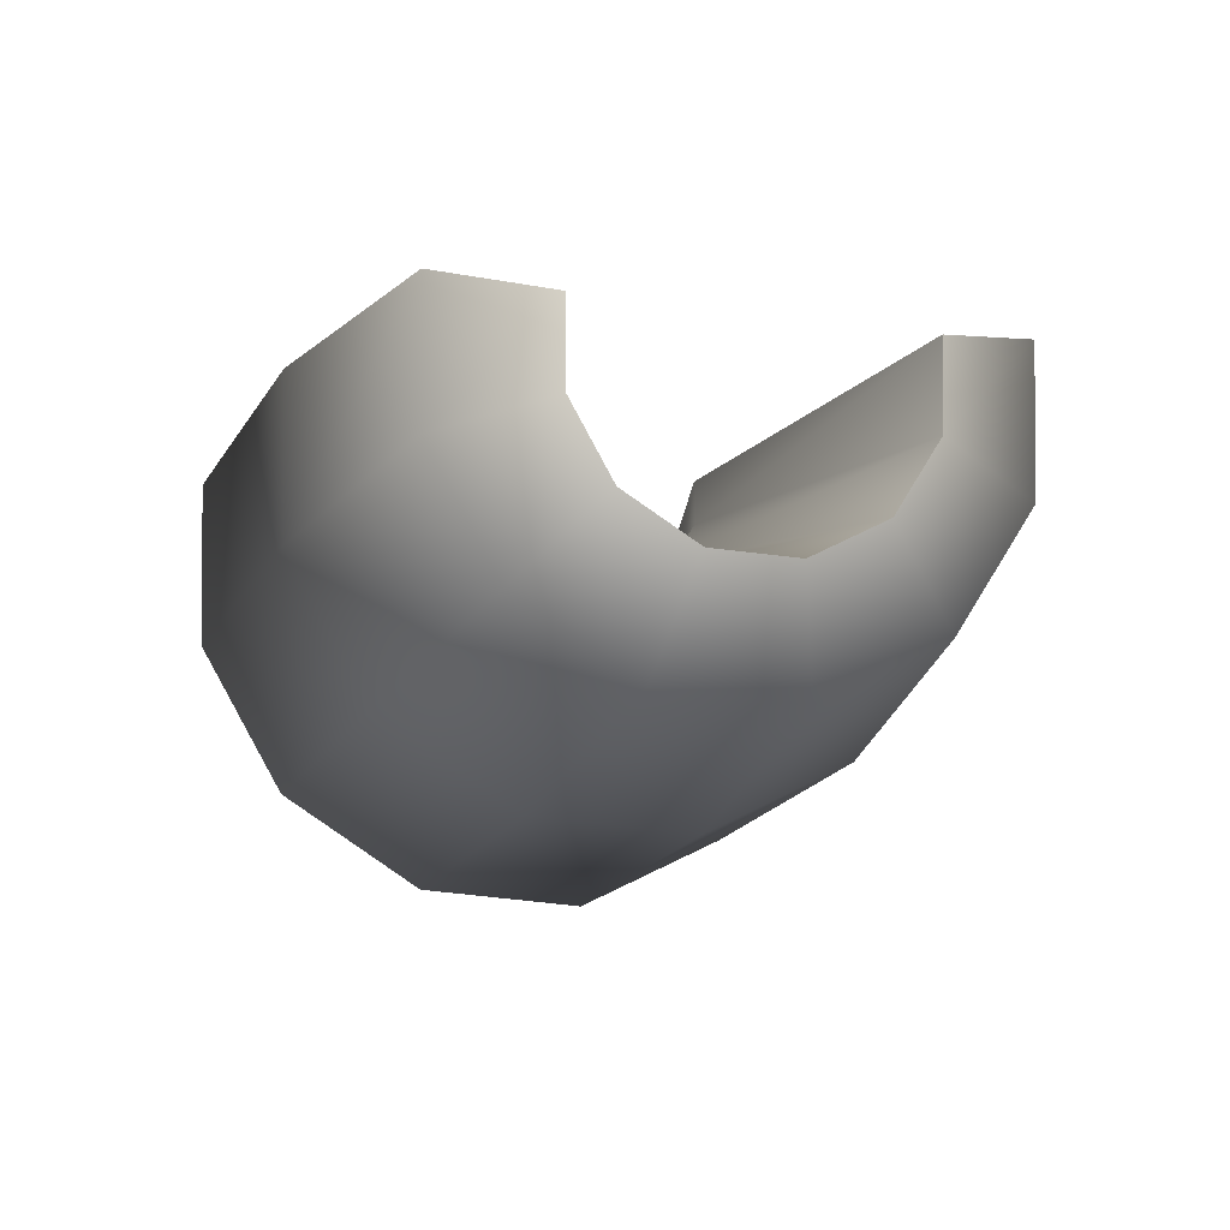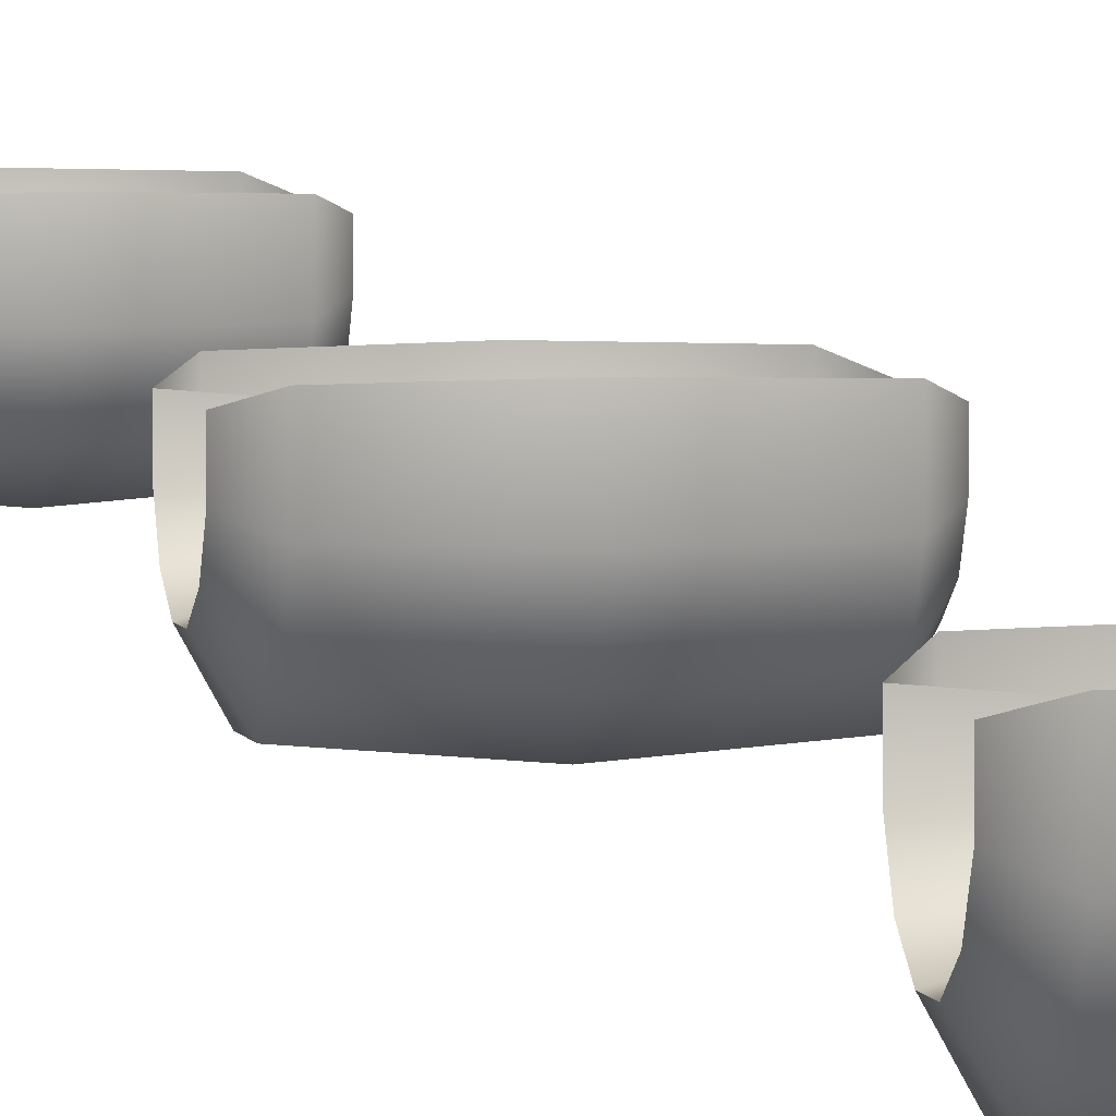
<metadata>
{"format":"obj","ext":"obj","renderer":"f3d","projection":"perspective","resolution":1024,"background":"white","views":[{"elev":-18.4,"azim":70.8,"up":"+Y"},{"elev":4.1,"azim":170.0,"up":"+Y"}]}
</metadata>
<code>
o wheels_r
v 32 -16.3 5.87
v 32 -16.4 5.87
v 31.58 -16.7 6.158
v 31.93 -16.67 6.151
v 31.58 -16.43 6.088
v 31.16 -16.54 6.117
v 31.24 -16.67 6.151
v 31.58 -16.7 5.972
v 31.93 -16.67 5.98
v 32 -16.54 6.013
v 31.24 -16.67 5.98
v 31.58 -16.6 5.812
v 31.93 -16.58 5.832
v 32 -16.49 5.922
v 31.16 -16.49 5.922
v 31.24 -16.58 5.832
v 31.58 -16.44 5.719
v 31.93 -16.44 5.746
v 31.58 -16.37 5.98
v 31.16 -16.4 5.87
v 31.24 -16.44 5.746
v 31.58 -16.26 5.719
v 31.93 -16.26 5.746
v 31.24 -16.26 5.746
v 31.58 -16.26 6.411
v 31.93 -16.26 6.384
v 32 -16.3 6.26
v 31.58 -16.33 6.15
v 31.16 -16.3 6.26
v 31.24 -16.26 6.384
v 31.58 -16.44 6.411
v 31.93 -16.44 6.384
v 32 -16.4 6.26
v 31.24 -16.44 6.384
v 31.58 -16.6 6.318
v 31.93 -16.58 6.298
v 31.58 -16.41 6.127
v 31.16 -16.49 6.208
v 31.24 -16.58 6.298
v 32 -16.54 6.117
v 32 -16.49 6.208
v 31.58 -16.37 6.15
v 31.58 -16.33 5.98
v 31.58 -16.41 6.003
v 31.58 -16.43 6.042
v 31.16 -16.4 6.26
v 31.16 -16.3 5.87
v 31.16 -16.54 6.013
v 31.58 -16.7 2.004
v 31.93 -16.67 1.996
v 32 -16.54 1.963
v 31.24 -16.67 1.996
v 31.58 -16.7 1.818
v 31.93 -16.67 1.826
v 31.24 -16.67 1.826
v 31.58 -16.6 1.658
v 31.93 -16.58 1.678
v 32 -16.49 1.768
v 31.58 -16.41 1.849
v 31.16 -16.49 1.768
v 31.24 -16.58 1.678
v 31.58 -16.44 1.565
v 31.93 -16.44 1.592
v 32 -16.4 1.716
v 31.24 -16.44 1.592
v 31.58 -16.26 1.565
v 31.93 -16.26 1.592
v 32 -16.3 1.716
v 31.58 -16.33 1.826
v 31.24 -16.26 1.592
v 31.58 -16.26 2.257
v 31.93 -16.26 2.23
v 31.58 -16.33 1.996
v 31.24 -16.26 2.23
v 31.58 -16.44 2.257
v 31.93 -16.44 2.23
v 31.24 -16.44 2.23
v 31.58 -16.6 2.164
v 31.93 -16.58 2.144
v 32 -16.49 2.054
v 31.16 -16.49 2.054
v 31.24 -16.58 2.144
v 32 -16.4 2.106
v 32 -16.3 2.106
v 32 -16.54 1.859
v 31.58 -16.43 1.934
v 31.58 -16.41 1.973
v 31.58 -16.37 1.996
v 31.58 -16.37 1.826
v 31.58 -16.43 1.888
v 31.16 -16.54 1.963
v 31.16 -16.4 2.106
v 31.16 -16.3 2.106
v 31.16 -16.3 1.716
v 31.16 -16.4 1.716
v 31.16 -16.54 1.859
v 31.58 -16.7 10.31
v 31.93 -16.67 10.3
v 32 -16.54 10.27
v 31.58 -16.43 10.24
v 31.24 -16.67 10.3
v 31.58 -16.7 10.12
v 31.93 -16.67 10.13
v 32 -16.54 10.16
v 31.58 -16.43 10.19
v 31.24 -16.67 10.13
v 31.58 -16.6 9.963
v 31.93 -16.58 9.983
v 31.58 -16.41 10.15
v 31.16 -16.49 10.07
v 31.24 -16.58 9.983
v 31.58 -16.44 9.87
v 31.93 -16.44 9.898
v 31.58 -16.37 10.13
v 31.16 -16.4 10.02
v 31.24 -16.44 9.898
v 31.58 -16.26 9.87
v 31.93 -16.26 9.898
v 32 -16.3 10.02
v 31.16 -16.3 10.02
v 31.24 -16.26 9.898
v 31.58 -16.26 10.56
v 31.93 -16.26 10.53
v 32 -16.3 10.41
v 31.58 -16.33 10.3
v 31.24 -16.26 10.53
v 31.58 -16.44 10.56
v 31.93 -16.44 10.53
v 32 -16.4 10.41
v 31.24 -16.44 10.53
v 31.58 -16.6 10.47
v 31.93 -16.58 10.45
v 32 -16.49 10.36
v 31.16 -16.49 10.36
v 31.24 -16.58 10.45
v 32 -16.4 10.02
v 32 -16.49 10.07
v 31.58 -16.41 10.28
v 31.58 -16.37 10.3
v 31.58 -16.33 10.13
v 31.16 -16.54 10.27
v 31.16 -16.4 10.41
v 31.16 -16.3 10.41
v 31.16 -16.54 10.16
v 31.16 -16.49 10.07
v 31.16 -16.54 10.16
v 31.16 -16.54 10.27
v 31.16 -16.49 10.36
v 31.16 -16.4 10.41
v 31.16 -16.3 10.41
v 31.16 -16.4 10.02
v 31.16 -16.3 10.02
v 32 -16.4 10.02
v 32 -16.3 10.02
v 32 -16.49 10.07
v 32 -16.54 10.16
v 32 -16.54 10.27
v 32 -16.49 10.36
v 32 -16.4 10.41
v 32 -16.3 10.41
v 31.16 -16.4 2.106
v 31.16 -16.49 2.054
v 31.16 -16.54 1.963
v 31.16 -16.54 1.859
v 31.16 -16.49 1.768
v 31.16 -16.4 1.716
v 31.16 -16.3 1.716
v 31.16 -16.3 2.106
v 32 -16.4 2.106
v 32 -16.49 2.054
v 32 -16.54 1.963
v 32 -16.54 1.859
v 32 -16.49 1.768
v 32 -16.4 1.716
v 32 -16.3 1.716
v 32 -16.3 2.106
v 32 -16.3 6.26
v 32 -16.4 6.26
v 32 -16.49 6.208
v 32 -16.54 6.117
v 32 -16.54 6.013
v 32 -16.49 5.922
v 32 -16.4 5.87
v 32 -16.3 5.87
v 31.16 -16.54 6.117
v 31.16 -16.49 6.208
v 31.16 -16.4 6.26
v 31.16 -16.3 6.26
v 31.16 -16.54 6.013
v 31.16 -16.49 5.922
v 31.16 -16.4 5.87
v 31.16 -16.3 5.87
f 131 101 97
f 131 135 101
f 141 101 134
f 134 101 135
f 100 148 138
f 100 147 148
f 99 138 133
f 99 100 138
f 98 158 132
f 98 157 158
f 97 98 131
f 131 98 132
f 135 127 130
f 135 131 127
f 134 130 142
f 134 135 130
f 138 149 139
f 138 148 149
f 133 139 129
f 133 138 139
f 132 159 128
f 132 158 159
f 131 128 127
f 131 132 128
f 130 122 126
f 130 127 122
f 142 126 143
f 142 130 126
f 139 150 125
f 139 149 150
f 129 125 124
f 129 139 125
f 128 160 123
f 128 159 160
f 127 123 122
f 127 128 123
f 121 112 116
f 121 117 112
f 120 116 115
f 120 121 116
f 140 151 114
f 140 152 151
f 119 140 136
f 136 140 114
f 118 153 113
f 118 154 153
f 117 113 112
f 117 118 113
f 116 107 111
f 116 112 107
f 115 111 110
f 115 116 111
f 114 145 109
f 114 151 145
f 136 109 137
f 136 114 109
f 113 155 108
f 113 153 155
f 112 108 107
f 112 113 108
f 111 102 106
f 111 107 102
f 110 106 144
f 110 111 106
f 109 146 105
f 109 145 146
f 137 105 104
f 137 109 105
f 108 155 103
f 103 155 156
f 107 103 102
f 107 108 103
f 97 106 102
f 97 101 106
f 144 106 141
f 141 106 101
f 105 147 100
f 105 146 147
f 104 100 99
f 104 105 100
f 103 157 98
f 103 156 157
f 102 98 97
f 102 103 98
f 78 52 49
f 78 82 52
f 91 82 81
f 91 52 82
f 86 162 87
f 86 163 162
f 51 87 80
f 51 86 87
f 50 170 79
f 50 171 170
f 49 50 78
f 78 50 79
f 82 75 77
f 82 78 75
f 81 77 92
f 81 82 77
f 87 161 88
f 87 162 161
f 80 88 83
f 80 87 88
f 79 169 76
f 79 170 169
f 78 76 75
f 78 79 76
f 77 71 74
f 77 75 71
f 92 74 93
f 92 77 74
f 88 168 73
f 88 161 168
f 83 73 84
f 83 88 73
f 76 176 72
f 76 169 176
f 75 72 71
f 75 76 72
f 70 62 65
f 70 66 62
f 94 65 95
f 94 70 65
f 69 166 89
f 69 167 166
f 68 69 64
f 64 69 89
f 67 174 63
f 67 175 174
f 66 63 62
f 66 67 63
f 65 56 61
f 65 62 56
f 95 61 60
f 95 65 61
f 89 165 59
f 89 166 165
f 64 59 58
f 64 89 59
f 63 173 57
f 63 174 173
f 62 57 56
f 62 63 57
f 61 53 55
f 61 56 53
f 60 55 96
f 60 61 55
f 59 164 90
f 59 165 164
f 58 90 85
f 58 59 90
f 57 172 54
f 57 173 172
f 56 54 53
f 56 57 54
f 49 55 53
f 49 52 55
f 96 55 91
f 91 55 52
f 90 163 86
f 90 164 163
f 85 86 51
f 85 90 86
f 54 171 50
f 54 172 171
f 53 50 49
f 53 54 50
f 35 7 3
f 35 39 7
f 6 39 38
f 6 7 39
f 5 186 37
f 5 185 186
f 40 37 41
f 40 5 37
f 4 179 36
f 4 180 179
f 3 36 35
f 3 4 36
f 39 31 34
f 39 35 31
f 38 34 46
f 38 39 34
f 37 187 42
f 37 186 187
f 41 42 33
f 41 37 42
f 36 178 32
f 36 179 178
f 35 32 31
f 35 36 32
f 34 25 30
f 34 31 25
f 46 30 29
f 46 34 30
f 42 188 28
f 42 187 188
f 33 28 27
f 33 42 28
f 32 177 26
f 32 178 177
f 31 26 25
f 31 32 26
f 24 17 21
f 24 22 17
f 47 21 20
f 47 24 21
f 43 191 19
f 43 192 191
f 23 2 18
f 23 1 2
f 22 18 17
f 22 23 18
f 21 12 16
f 21 17 12
f 20 16 15
f 20 21 16
f 19 190 44
f 19 191 190
f 183 44 14
f 183 19 44
f 18 182 13
f 18 2 182
f 17 13 12
f 17 18 13
f 16 8 11
f 16 12 8
f 15 11 48
f 15 16 11
f 44 189 45
f 44 190 189
f 14 45 10
f 14 44 45
f 13 181 9
f 13 182 181
f 12 9 8
f 12 13 9
f 3 11 8
f 3 7 11
f 48 7 6
f 48 11 7
f 45 185 5
f 45 189 185
f 10 5 40
f 10 45 5
f 9 180 4
f 9 181 180
f 8 4 3
f 8 9 4
f 19 184 43
f 183 184 19

</code>
